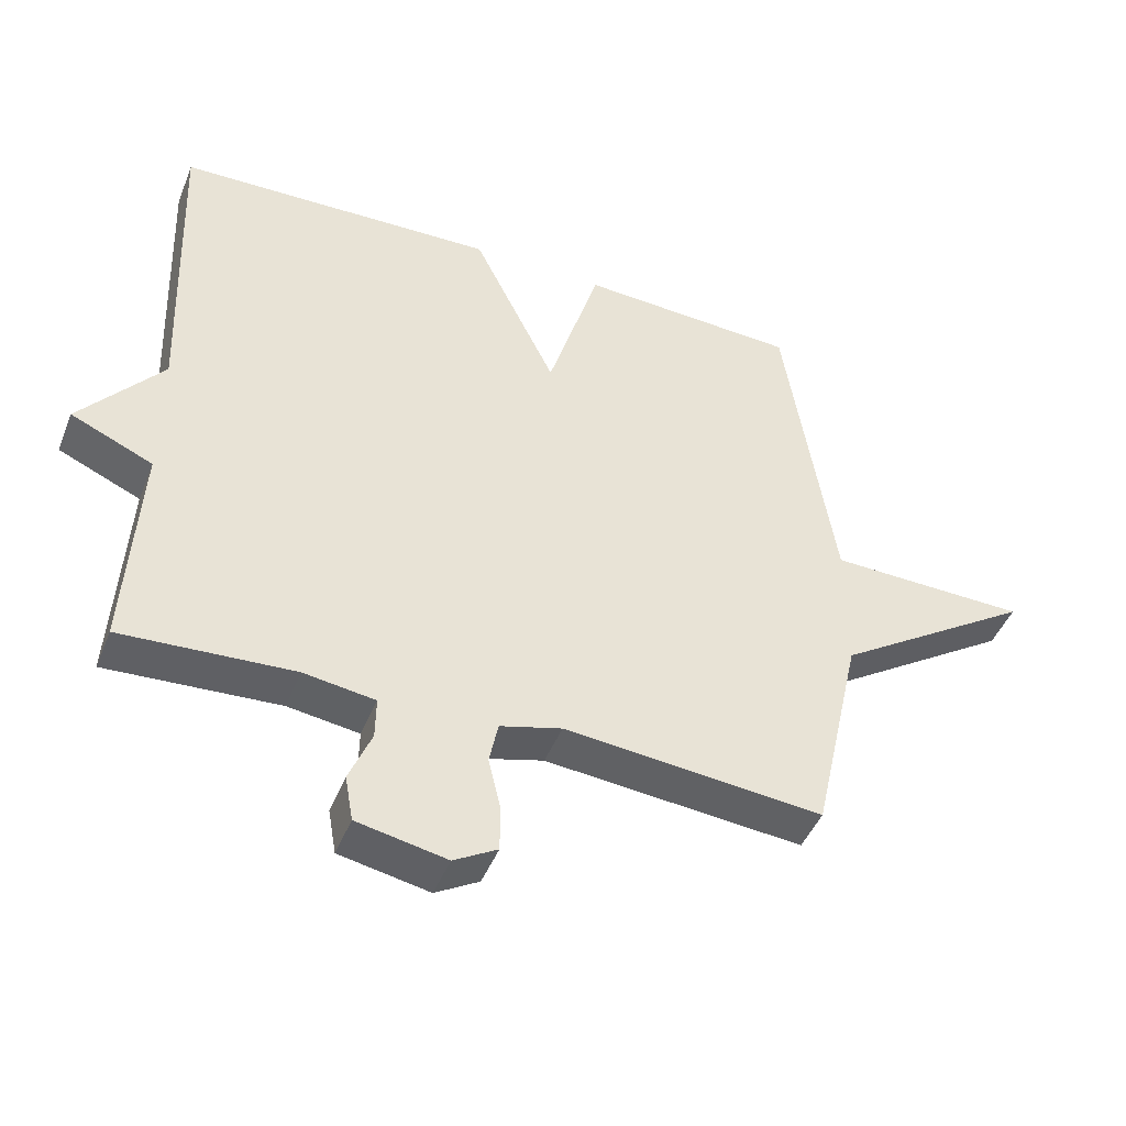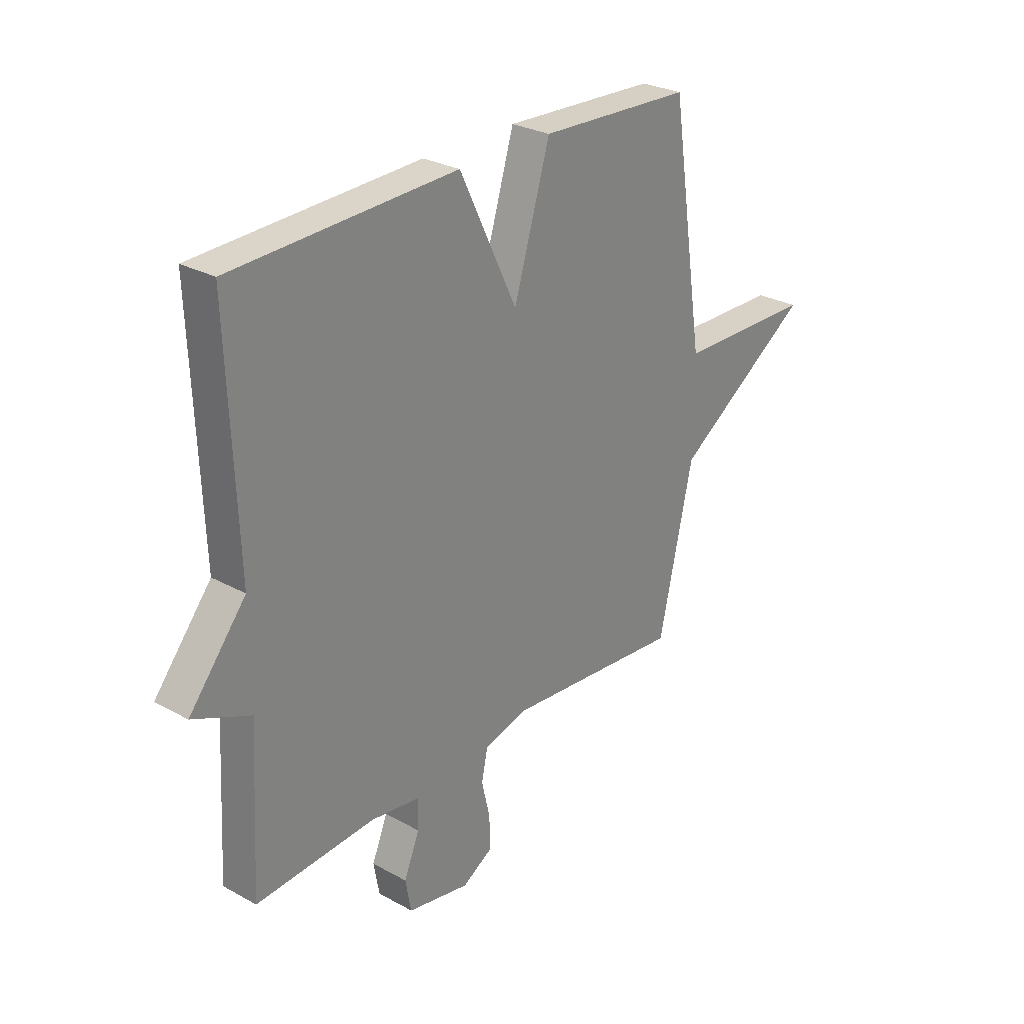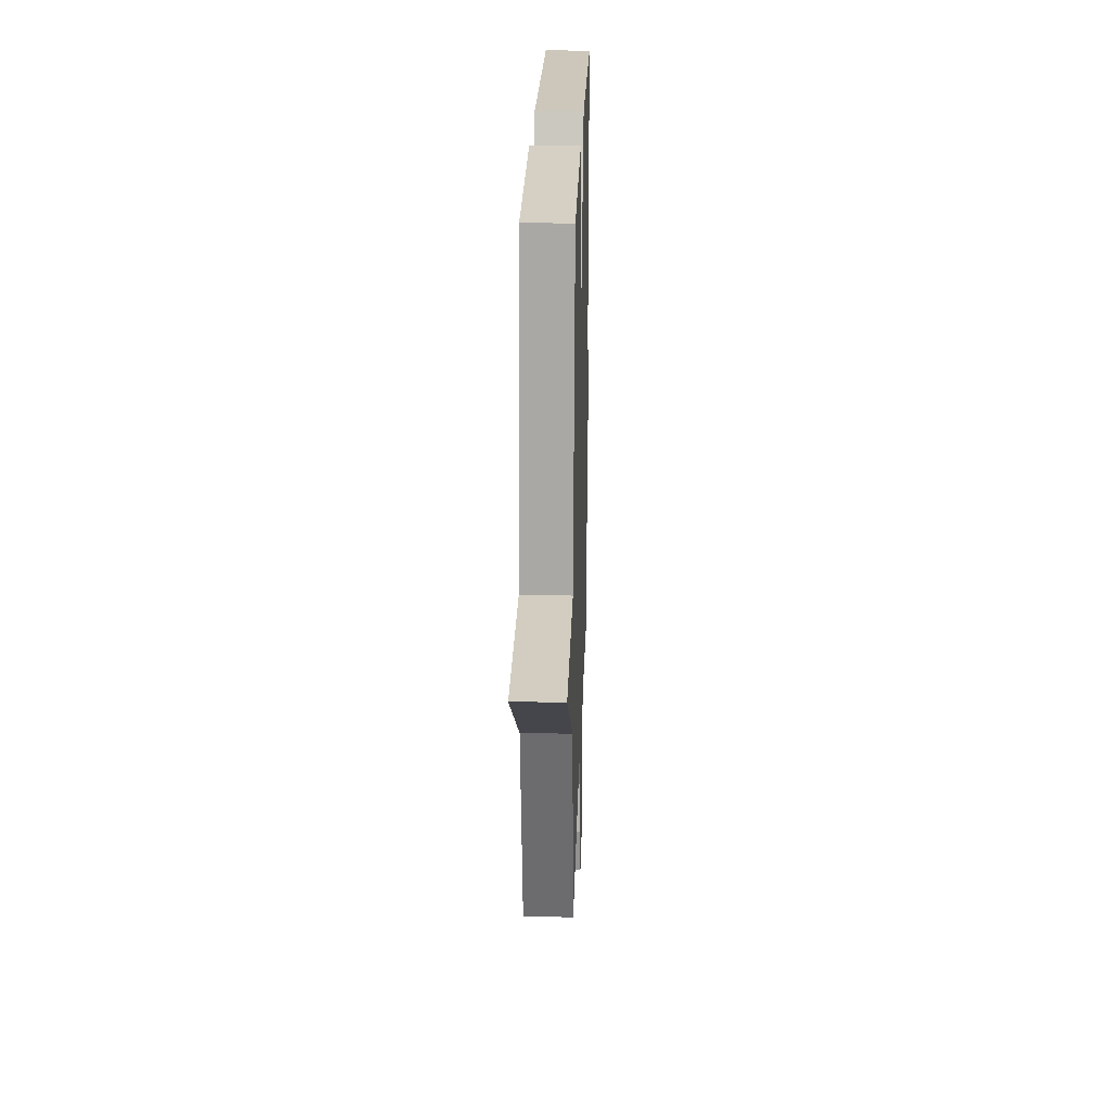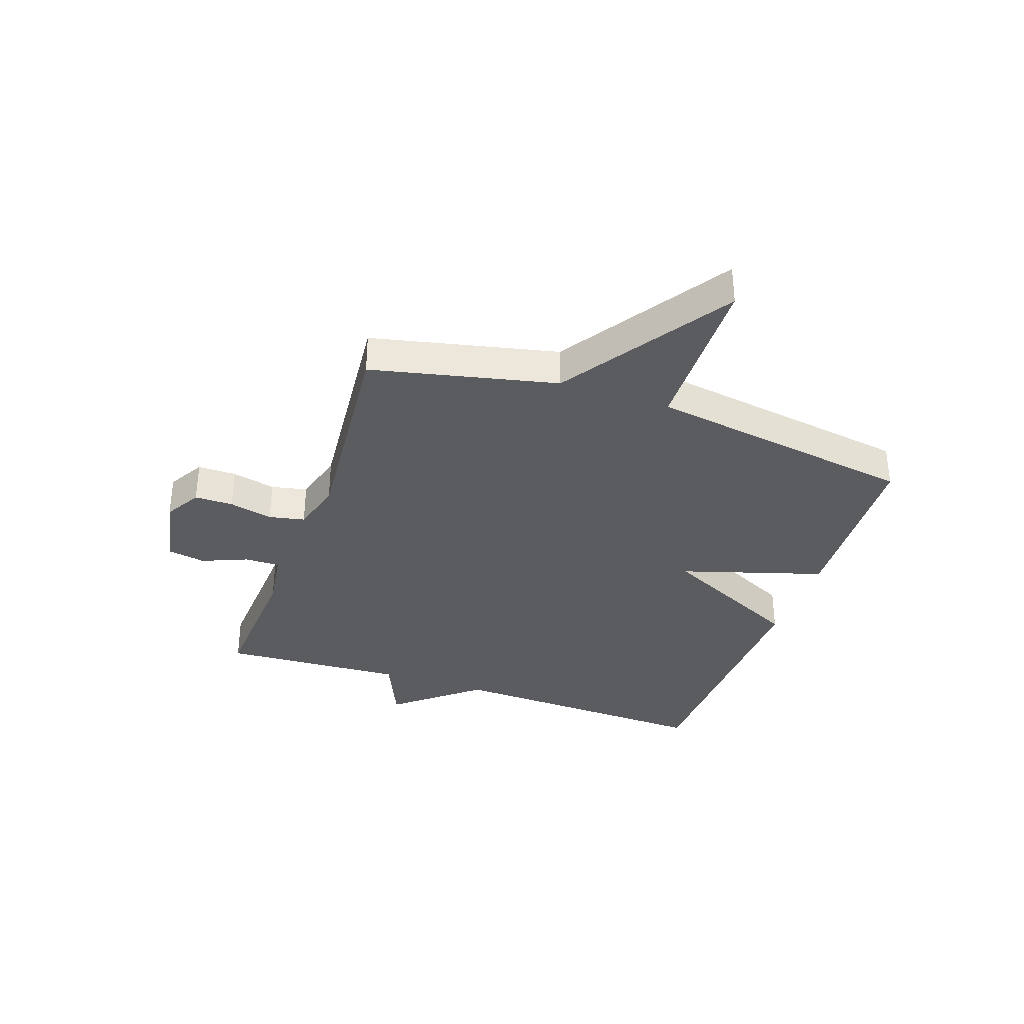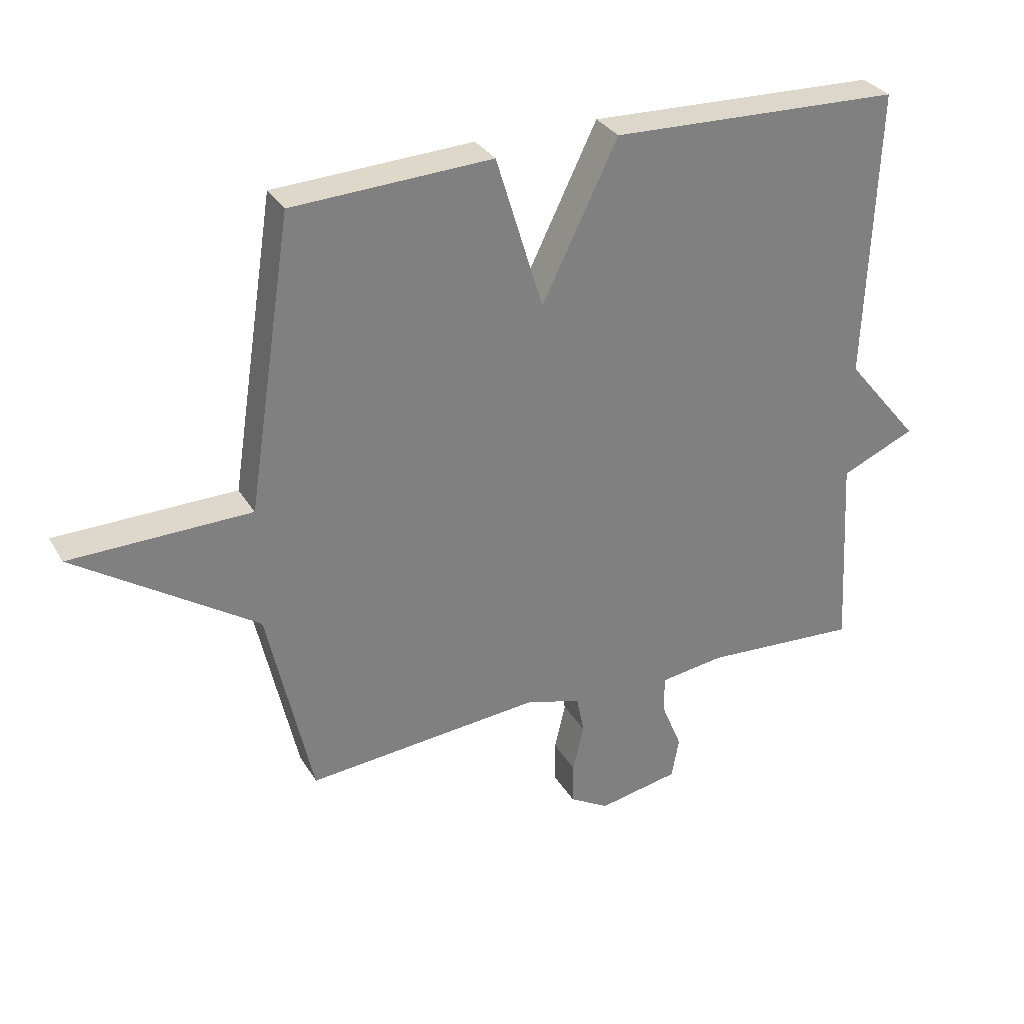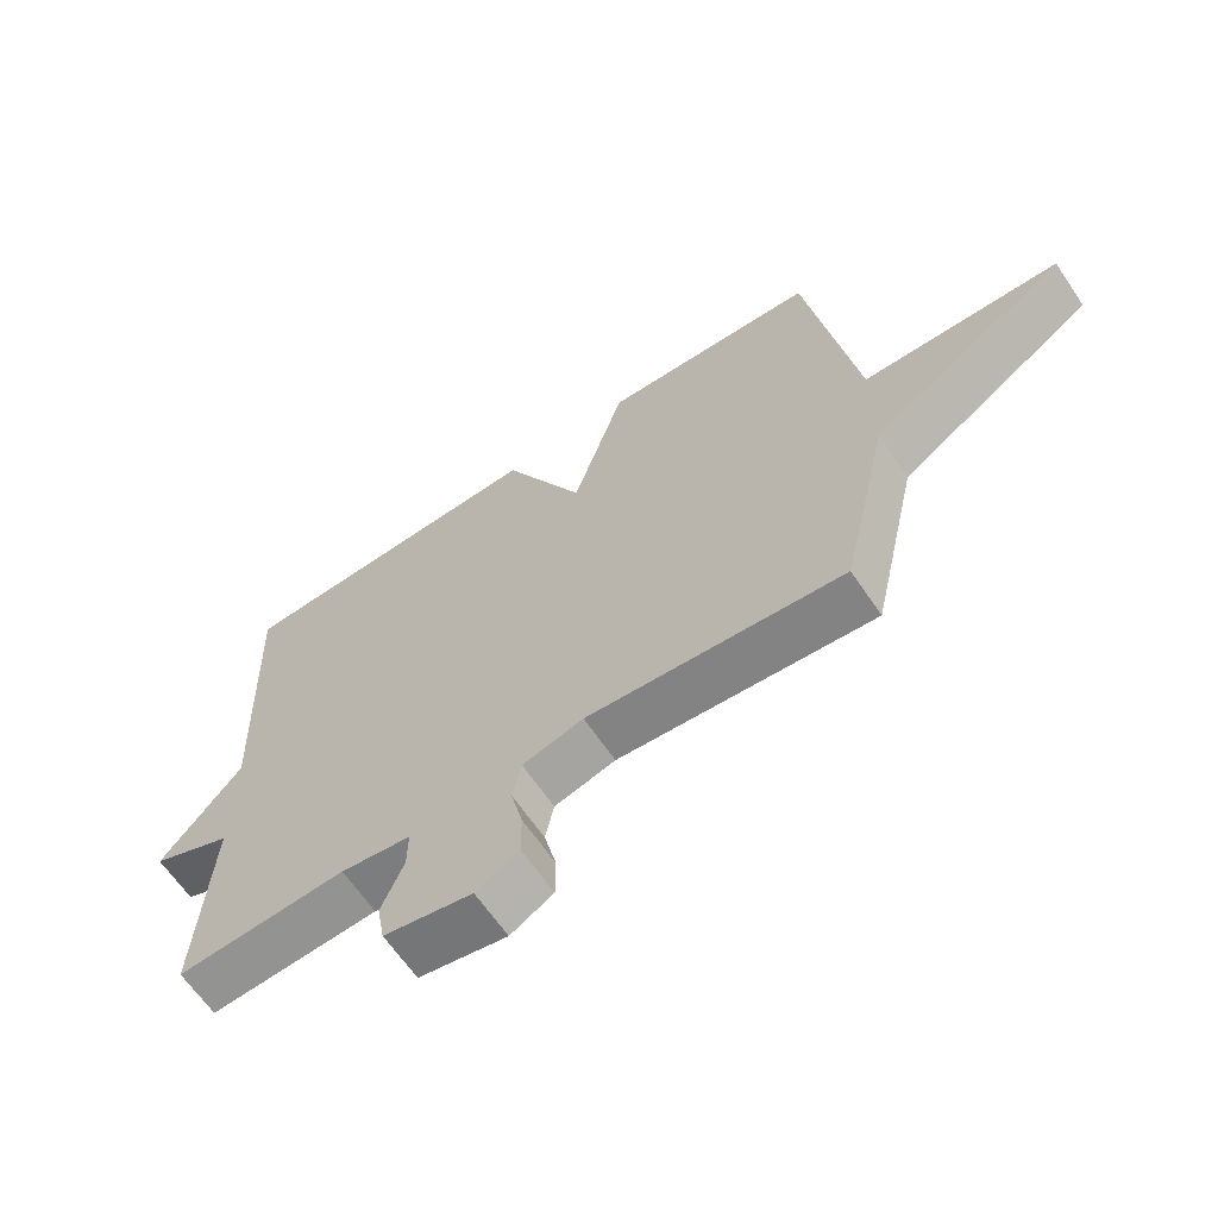
<metadata>
{"format":"obj","ext":"obj","renderer":"f3d","projection":"perspective","resolution":1024,"background":"white","views":[{"elev":-45.5,"azim":158.8,"up":"+Z"},{"elev":27.9,"azim":130.0,"up":"+Z"},{"elev":23.4,"azim":-88.3,"up":"+Z"},{"elev":-34.8,"azim":-109.1,"up":"+Y"},{"elev":31.2,"azim":-25.8,"up":"+Z"},{"elev":-64.5,"azim":-145.8,"up":"+Z"}]}
</metadata>
<code>
v -0.5 0.07 -0.5
v -0.573 0.07 -0.174
v -0.867 0.07 0.02
v -0.573 0.07 0.026
v -0.5 0.07 0.5
v -0.175 0.07 0.516
v -0.098 0.07 0.264
v 0.025 0.07 0.516
v 0.5 0.07 0.5
v 0.482 0.07 0.024
v 0.603 0.07 -0.123
v 0.482 0.07 -0.176
v 0.5 0.07 -0.5
v 0.247 0.07 -0.485
v 0.142 0.07 -0.5
v 0.143 0.07 -0.562
v 0.176 0.07 -0.642
v 0.164 0.07 -0.709
v 0.032 0.07 -0.735
v -0.032 0.07 -0.698
v -0.032 0.07 -0.63
v -0.014 0.07 -0.553
v -0.027 0.07 -0.49
v -0.118 0.07 -0.465
v -0.5 0 -0.5
v -0.573 0 -0.174
v -0.867 0 0.02
v -0.573 0 0.026
v -0.5 0 0.5
v -0.175 0 0.516
v -0.098 0 0.264
v 0.025 0 0.516
v 0.5 0 0.5
v 0.482 0 0.024
v 0.603 0 -0.123
v 0.482 0 -0.176
v 0.5 0 -0.5
v 0.247 0 -0.485
v 0.142 0 -0.5
v 0.143 0 -0.562
v 0.176 0 -0.642
v 0.164 0 -0.709
v 0.032 0 -0.735
v -0.032 0 -0.698
v -0.032 0 -0.63
v -0.014 0 -0.553
v -0.027 0 -0.49
v -0.118 0 -0.465
f 20 21 22
f 19 20 22
f 18 19 22
f 17 18 22
f 16 17 22
f 15 16 22 23
f 14 15 23 24
f 12 13 14
f 10 11 12
f 10 12 14 24
f 9 10 24
f 8 9 24
f 7 8 24
f 24 1 2
f 7 24 2
f 6 7 2
f 5 6 2
f 4 5 2
f 2 3 4
f 46 45 44
f 46 44 43
f 46 43 42
f 46 42 41
f 46 41 40
f 47 46 40 39
f 48 47 39 38
f 38 37 36
f 36 35 34
f 48 38 36 34
f 48 34 33
f 48 33 32
f 48 32 31
f 26 25 48
f 26 48 31
f 26 31 30
f 26 30 29
f 26 29 28
f 28 27 26
f 1 25 26 2
f 2 26 27 3
f 3 27 28 4
f 4 28 29 5
f 5 29 30 6
f 6 30 31 7
f 7 31 32 8
f 8 32 33 9
f 9 33 34 10
f 10 34 35 11
f 11 35 36 12
f 12 36 37 13
f 13 37 38 14
f 14 38 39 15
f 15 39 40 16
f 16 40 41 17
f 17 41 42 18
f 18 42 43 19
f 19 43 44 20
f 20 44 45 21
f 21 45 46 22
f 22 46 47 23
f 23 47 48 24
f 24 48 25 1

</code>
